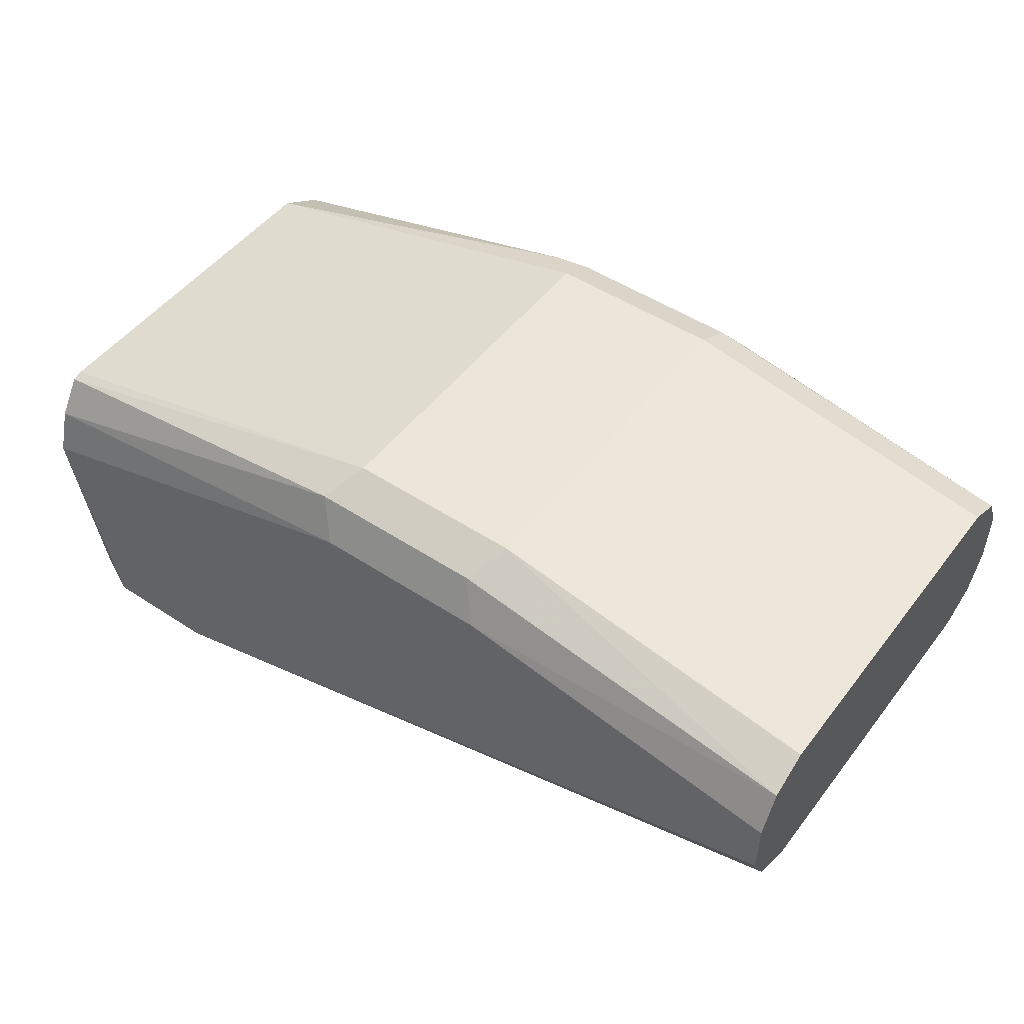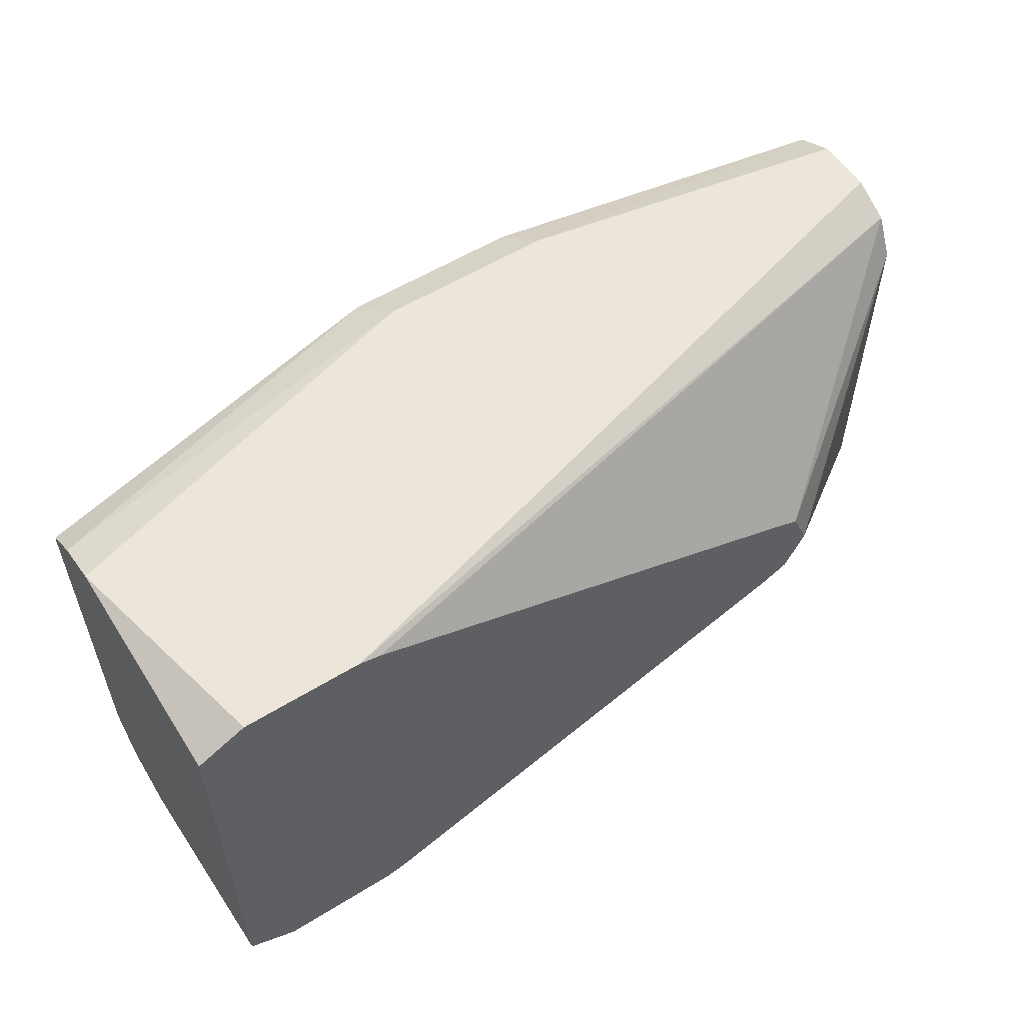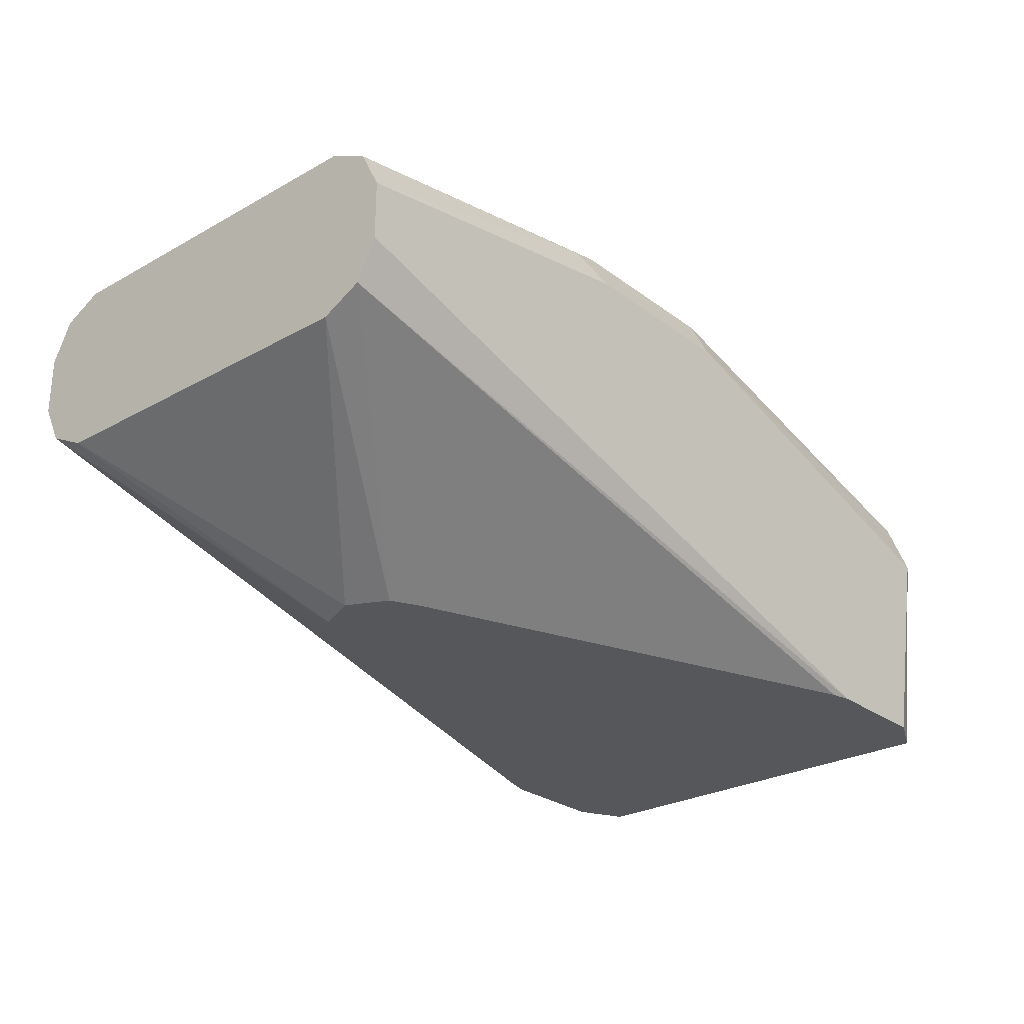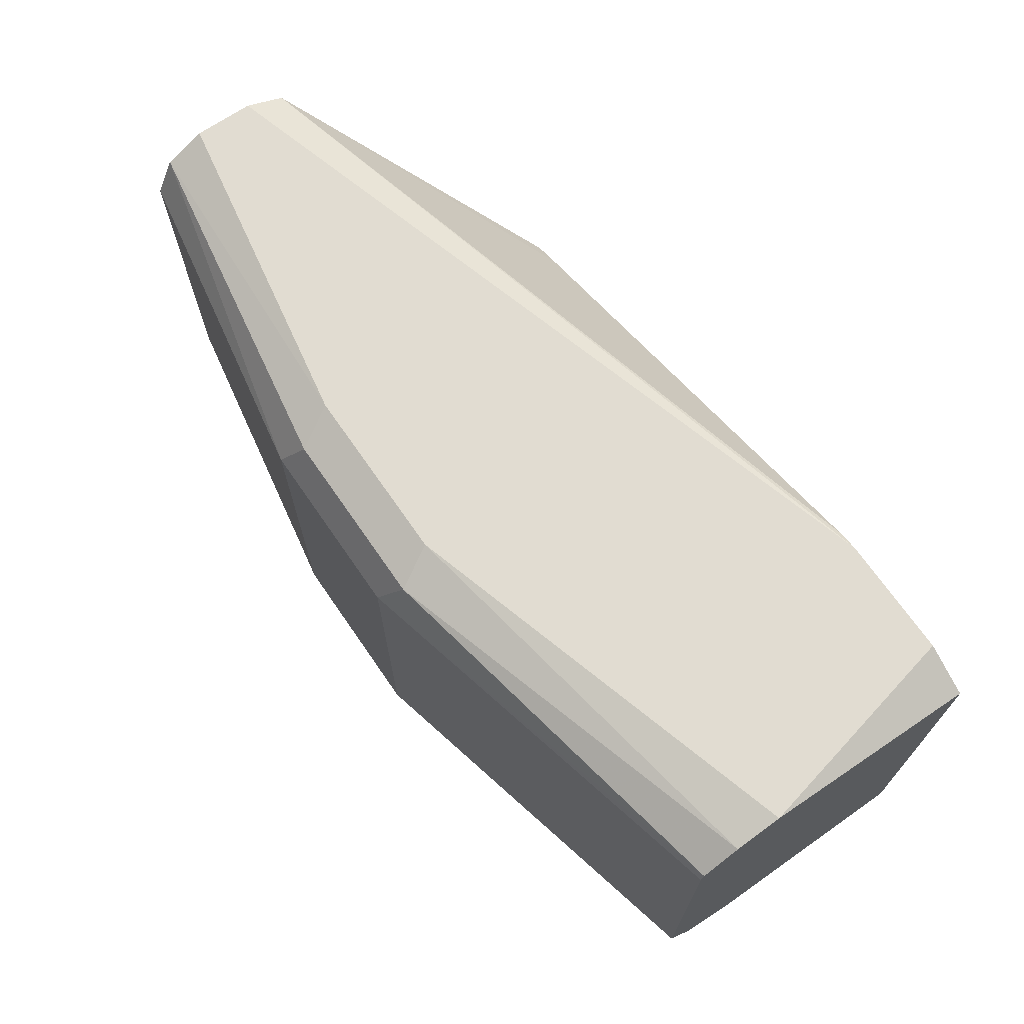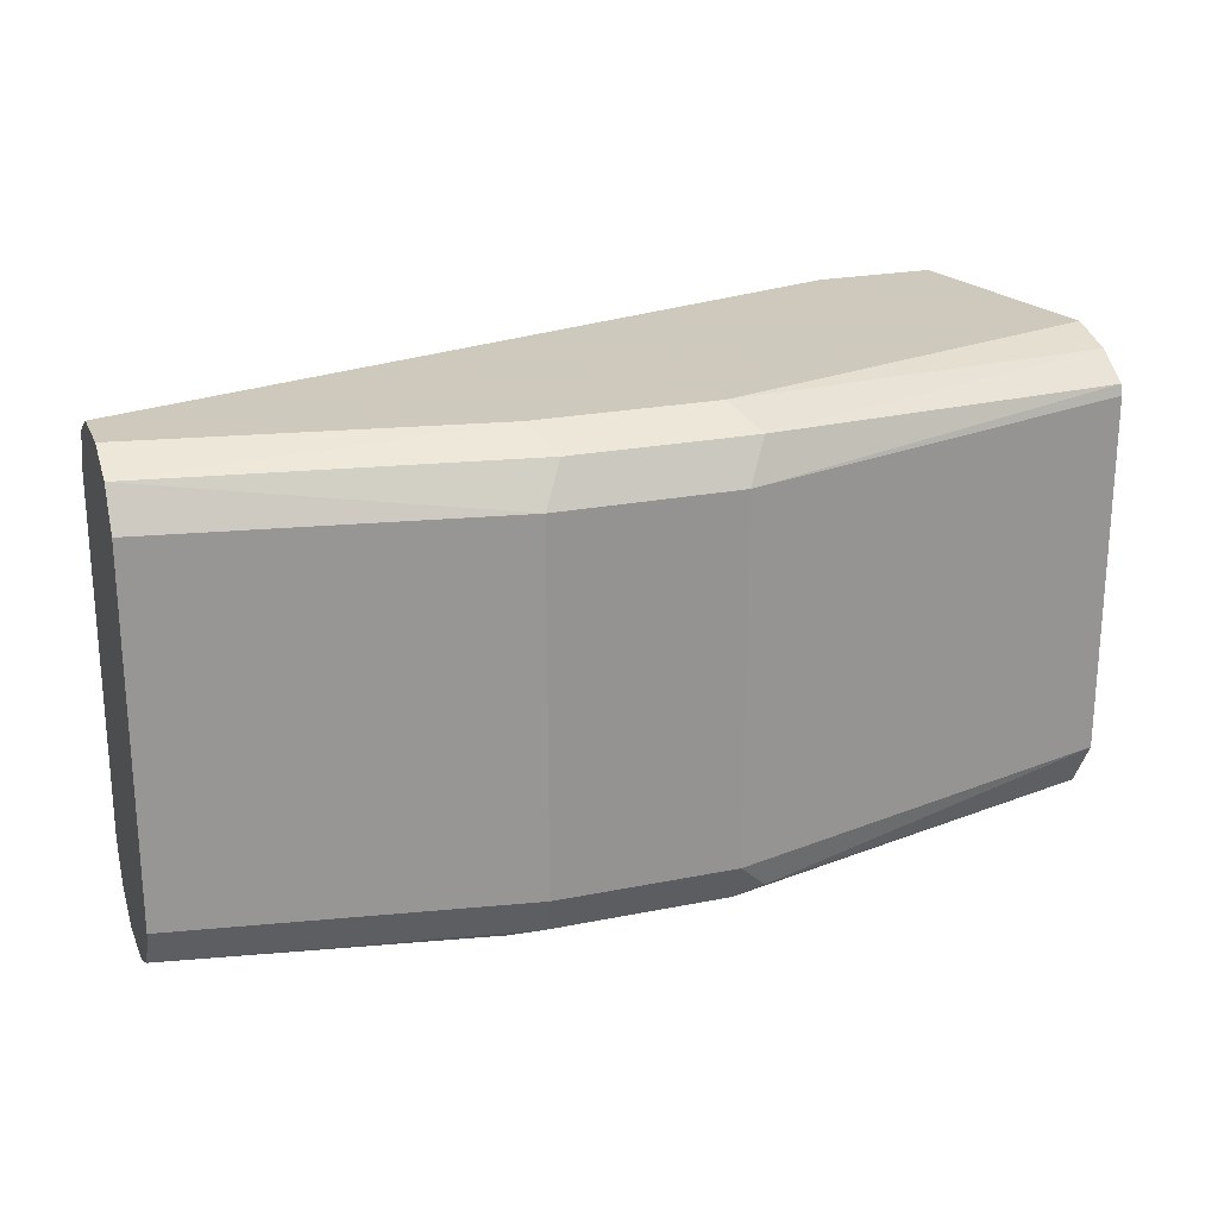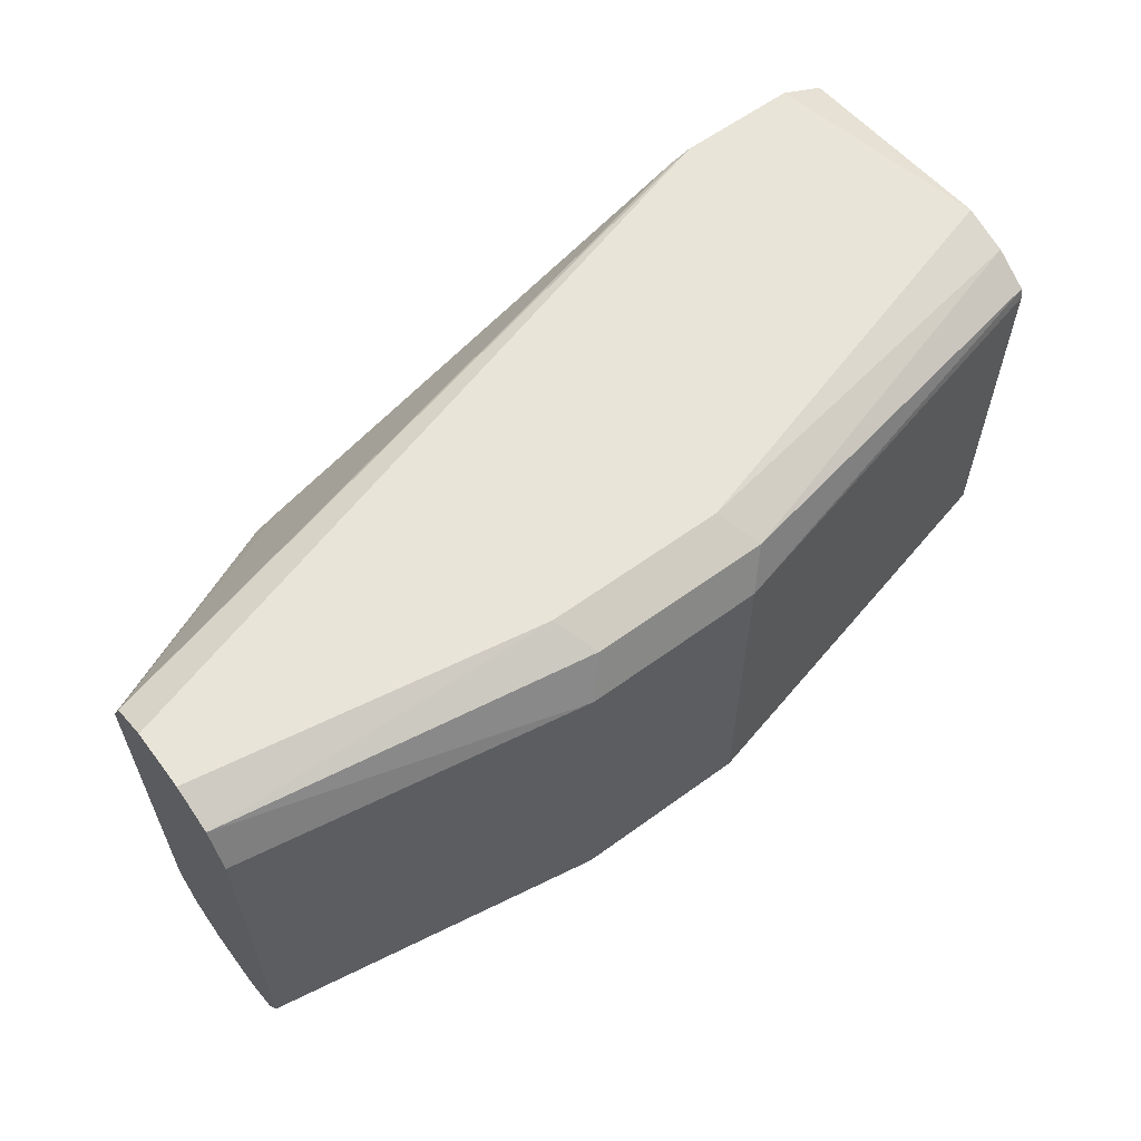
<metadata>
{"format":"obj","ext":"obj","renderer":"f3d","projection":"perspective","resolution":1024,"background":"white","views":[{"elev":49.5,"azim":-144.0,"up":"+Z"},{"elev":56.0,"azim":147.1,"up":"+Y"},{"elev":-26.8,"azim":-49.0,"up":"+Z"},{"elev":69.1,"azim":55.4,"up":"+Y"},{"elev":22.6,"azim":-19.2,"up":"+Y"},{"elev":60.1,"azim":-36.8,"up":"+Y"}]}
</metadata>
<code>
v 0.1402 -0.07173 -1.146e-05
v 0.1255 -0.07173 -0.06625
v 0.1376 -0.06578 -0.06625
v 0.1402 -0.0644 -0.06625
v 0.1402 -0.06513 0.01683
v 0.01791 -0.07173 0.03585
v 0.08965 -0.07173 -0.06625
v 0.1402 0.0644 -0.06625
v 0.1402 -0.05051 0.02525
v 0.02688 -0.06276 0.04931
v 0.01791 -0.06575 0.04782
v -0.03586 -0.07173 0.03585
v 0.08347 -0.07035 -0.06625
v -0.1375 -0.07173 -1.146e-05
v -0.1375 -0.06575 -0.01195
v 0.1402 0.07173 -1.146e-05
v 0.1255 0.07173 -0.06625
v 0.1402 0.05707 0.02525
v 0.01791 -0.0538 0.0538
v -0.03586 -0.06575 0.04782
v -0.04483 -0.06724 0.04482
v -0.1375 -0.07173 0.01792
v -0.05994 -0.01656 -0.06625
v -0.1375 -0.0538 -0.01793
v -0.06826 -0.0124 -0.06625
v 0.1402 0.06747 0.01368
v 0.01791 0.07173 0.03585
v 0.08965 0.07173 -0.06625
v 0.1402 0.06031 0.02444
v 0.01791 0.0538 0.0538
v -0.03586 -0.0538 0.0538
v -0.1375 -0.06575 0.02988
v -0.1375 0.0538 -0.01793
v -0.07446 -0 -0.06625
v -0.07122 -0.006474 -0.06625
v 0.02389 0.06575 0.04782
v -0.03586 0.07173 0.03585
v 0.08339 0.07016 -0.06625
v -0.1375 0.06575 -0.01195
v -0.1375 0.07173 -1.146e-05
v -0.03586 0.0538 0.0538
v -0.1375 -0.0538 0.03585
v -0.06889 0.01274 -0.06625
v -0.02988 0.06575 0.04782
v -0.1375 0.07173 0.01792
v -0.1375 0.06579 0.0298
v -0.1375 0.06575 0.02988
v -0.06005 0.01636 -0.06625
v -0.1375 0.0538 0.03585
f 21 32 22
f 16 37 27
f 16 27 26
f 18 29 30
f 20 32 21
f 19 41 31
f 20 31 32
f 16 45 37
f 19 30 41
f 16 40 45
f 14 39 33
f 16 17 28
f 15 25 23
f 15 24 25
f 14 24 15
f 14 46 45
f 14 33 24
f 14 40 39
f 14 45 40
f 24 33 34
f 16 28 40
f 24 34 35
f 37 47 44
f 26 27 36
f 14 47 46
f 41 47 49
f 41 44 47
f 39 48 43
f 38 48 39
f 37 46 47
f 37 45 46
f 33 43 34
f 33 39 43
f 24 35 25
f 31 42 32
f 31 41 49
f 30 44 41
f 30 36 44
f 29 36 30
f 28 39 40
f 28 38 39
f 27 44 36
f 27 37 44
f 26 36 29
f 31 49 42
f 14 49 47
f 14 42 49
f 1 29 18
f 2 34 43
f 2 35 34
f 2 25 35
f 2 23 25
f 2 13 23
f 2 7 13
f 1 7 2
f 1 14 7
f 1 22 14
f 2 43 48
f 1 12 22
f 1 5 6
f 1 9 5
f 1 18 9
f 1 26 29
f 1 16 26
f 1 8 16
f 1 4 8
f 1 3 4
f 1 2 3
f 1 6 12
f 2 48 38
f 14 32 42
f 2 28 17
f 2 38 28
f 14 22 32
f 13 15 23
f 12 21 22
f 11 31 20
f 11 19 31
f 10 19 11
f 9 19 10
f 9 30 19
f 9 18 30
f 12 20 21
f 7 15 13
f 8 17 16
f 2 8 4
f 2 4 3
f 2 17 8
f 5 10 11
f 5 9 10
f 6 11 20
f 6 20 12
f 7 14 15
f 5 11 6

</code>
